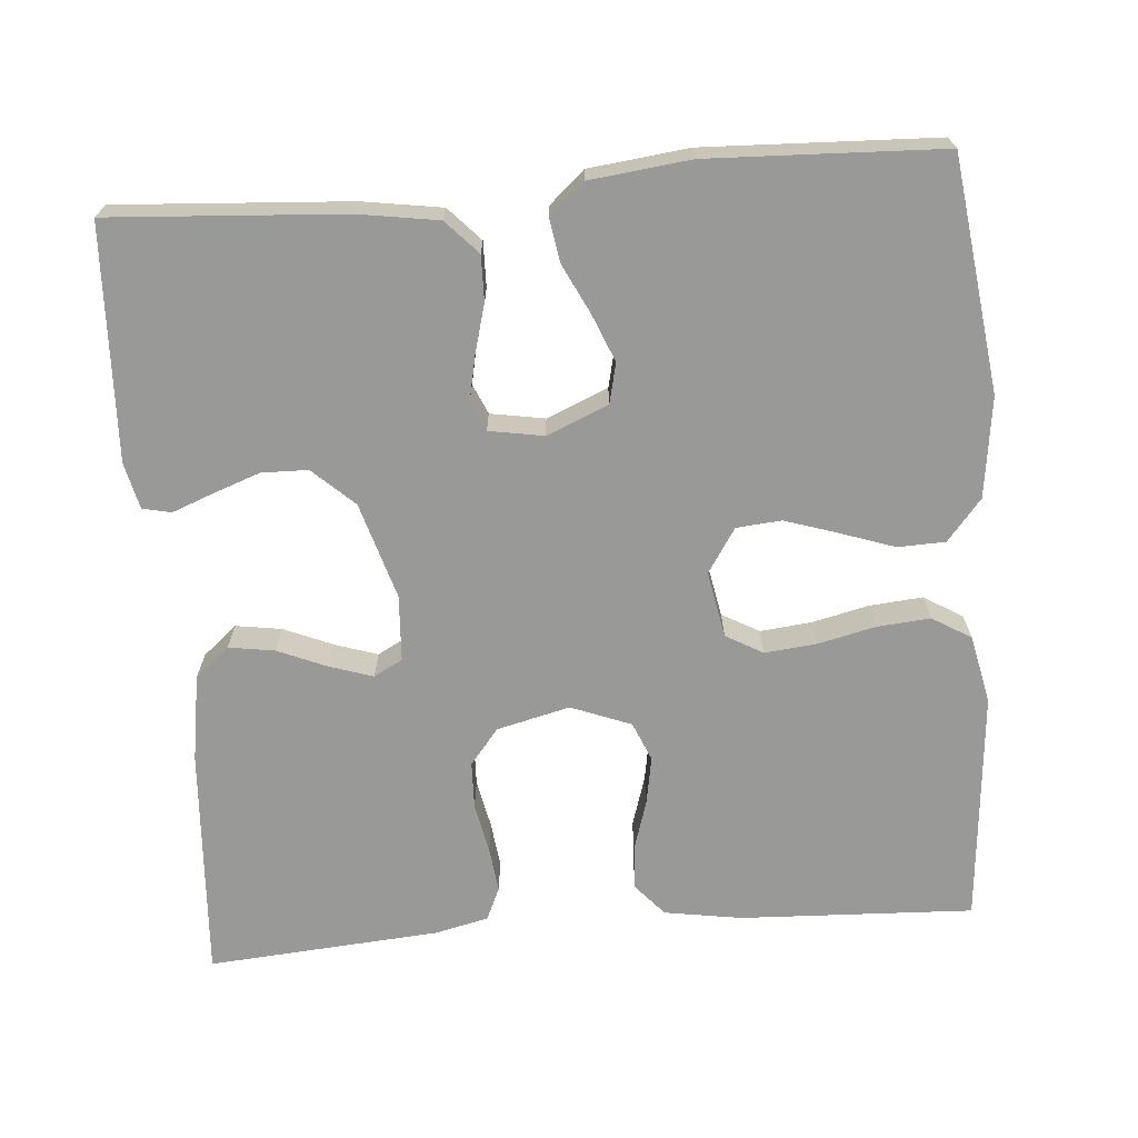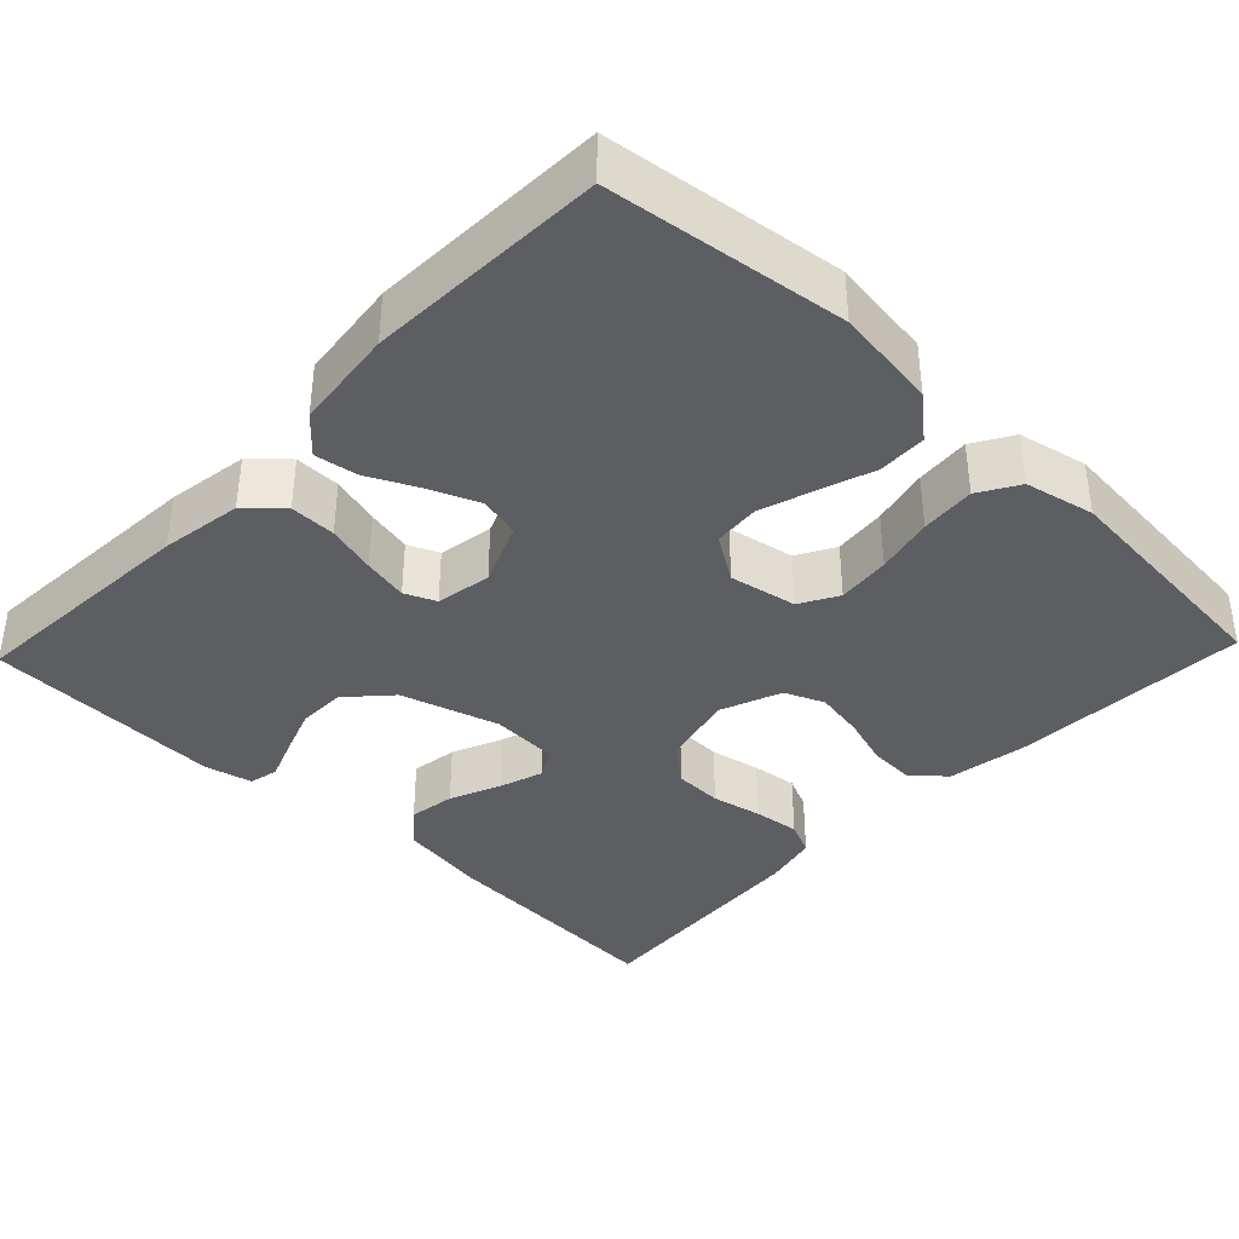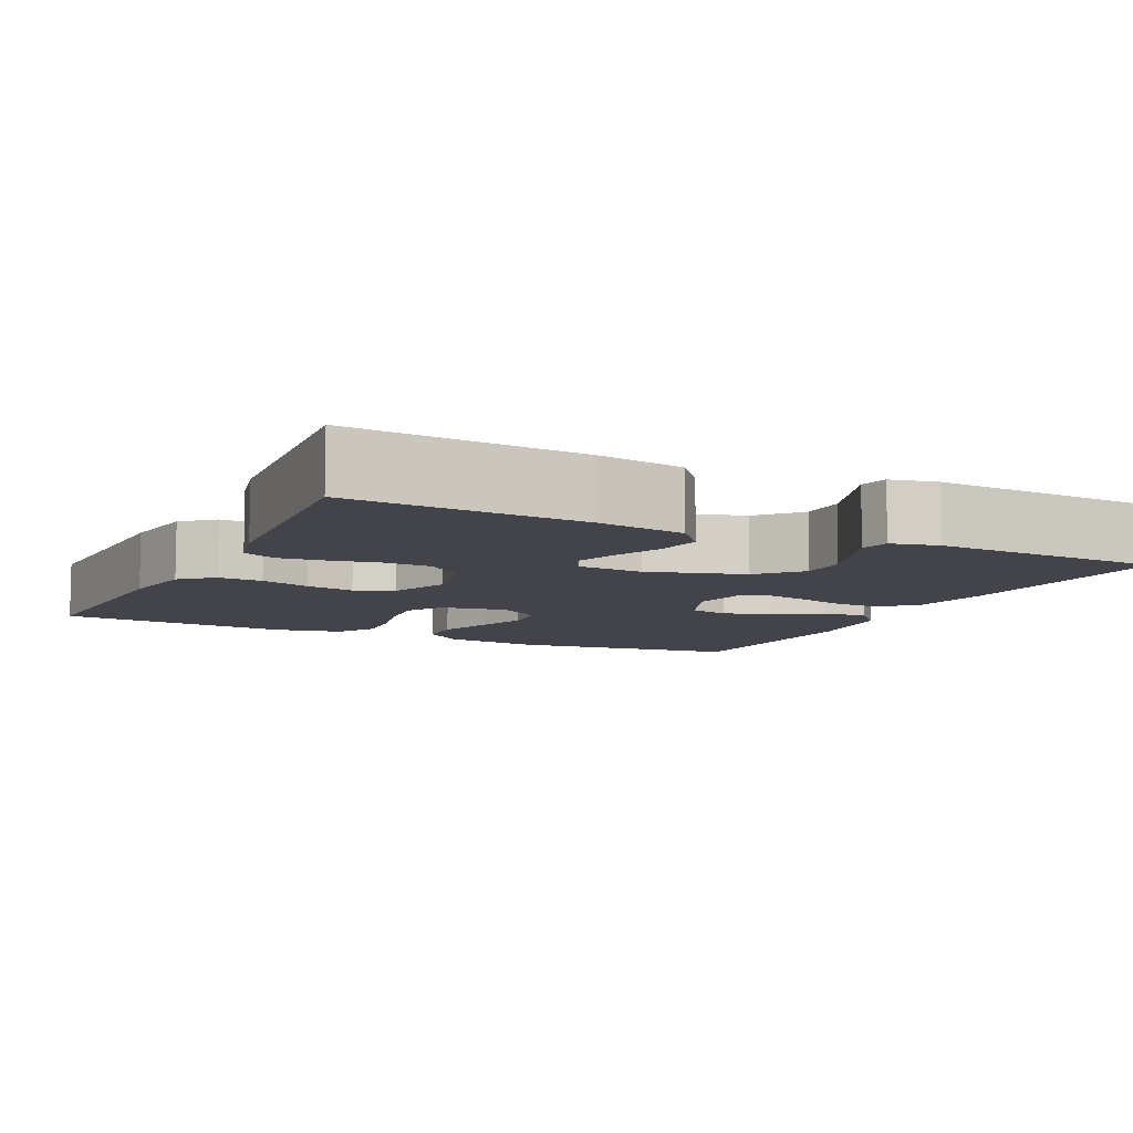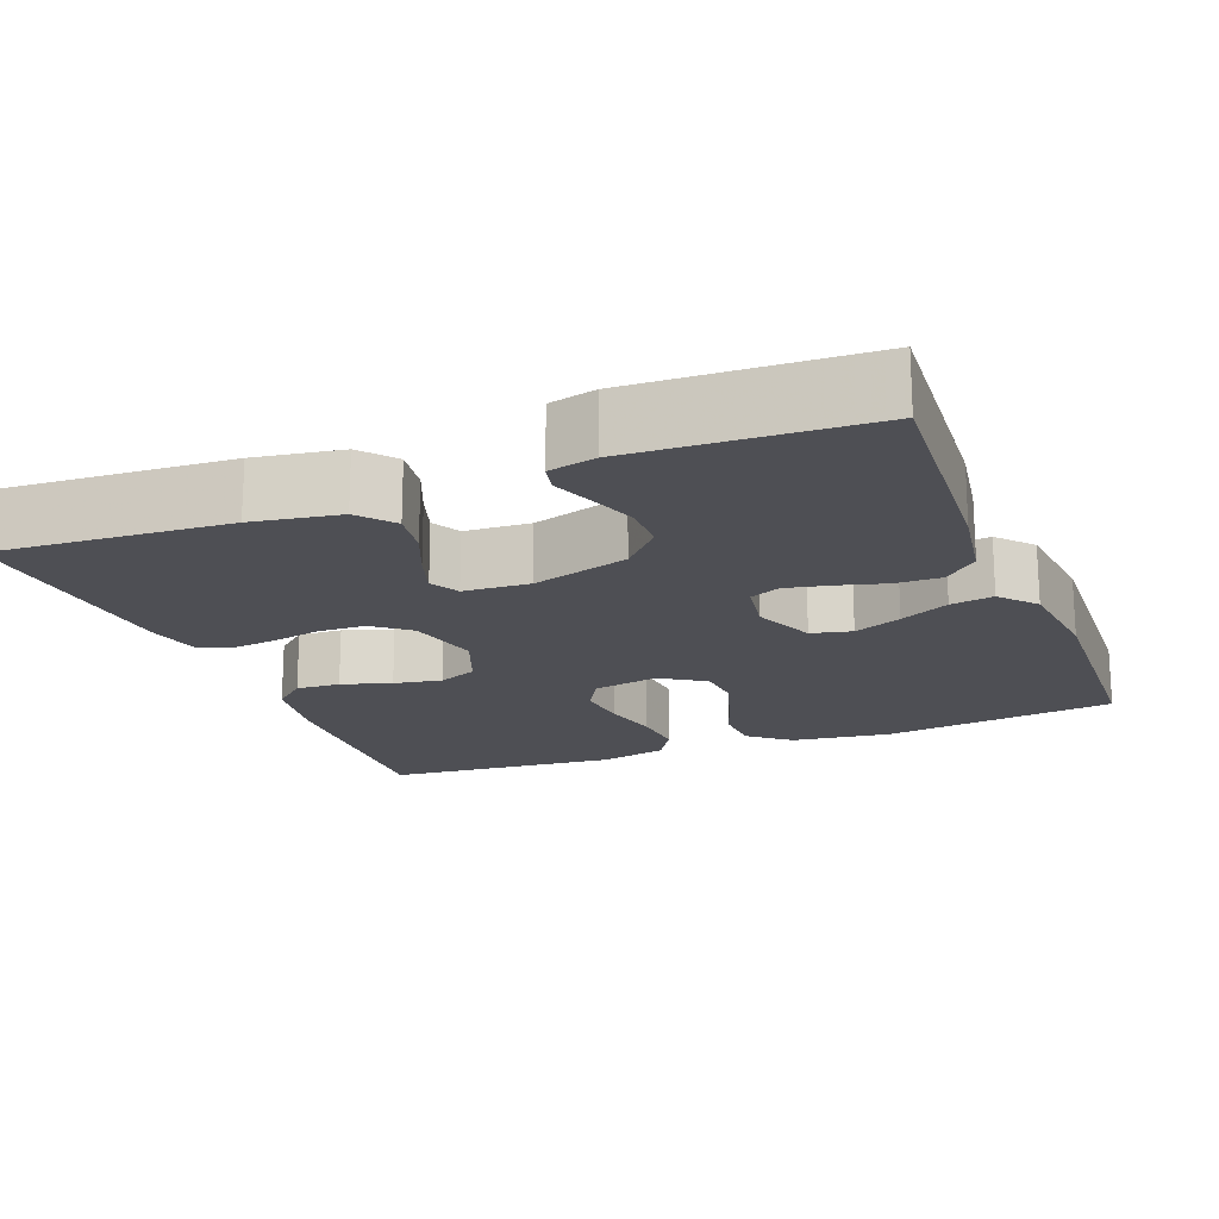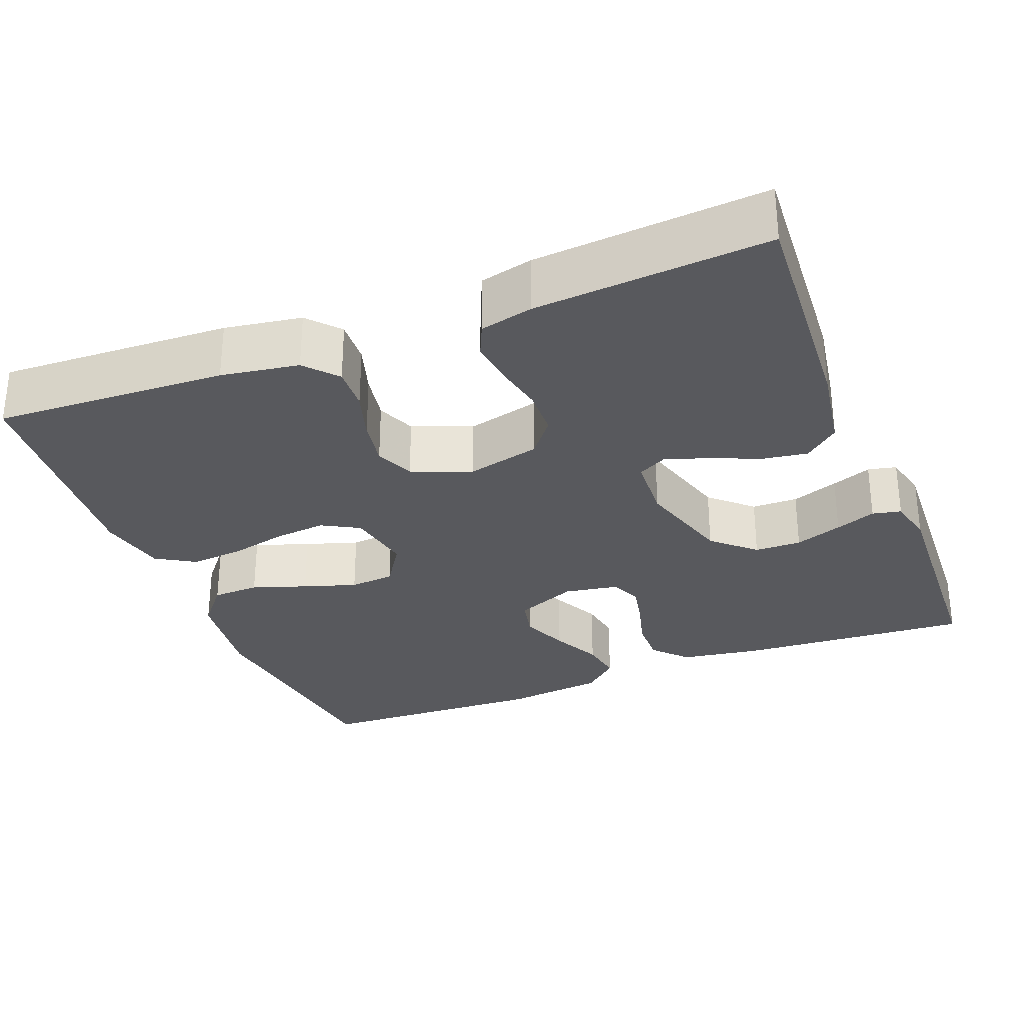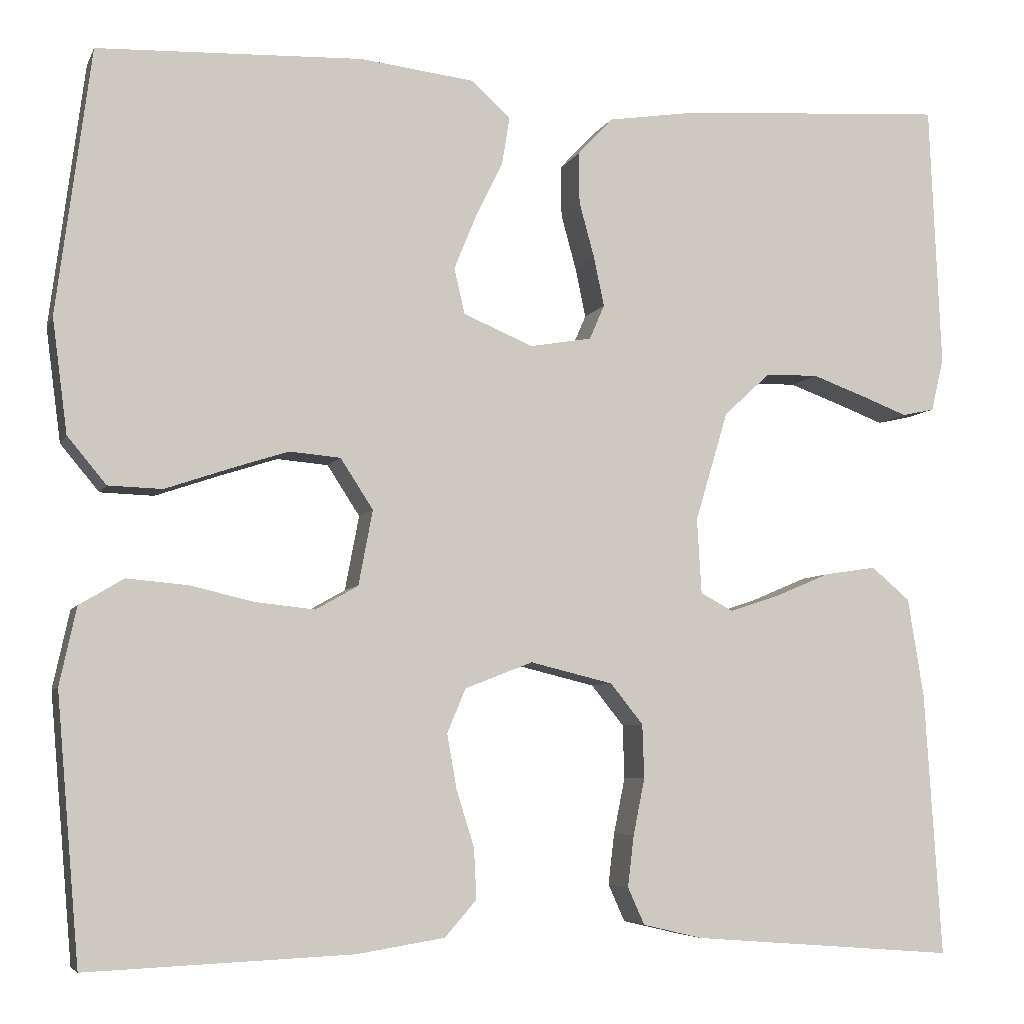
<metadata>
{"format":"obj","ext":"obj","renderer":"f3d","projection":"perspective","resolution":1024,"background":"white","views":[{"elev":-68.8,"azim":4.6,"up":"+Y"},{"elev":-38.0,"azim":46.3,"up":"+Y"},{"elev":-8.5,"azim":-116.0,"up":"+Y"},{"elev":-18.3,"azim":-68.7,"up":"+Y"},{"elev":-30.1,"azim":-158.6,"up":"+Y"},{"elev":-5.9,"azim":163.9,"up":"+Z"}]}
</metadata>
<code>
v 0.5 0.07 -0.5
v 0.2 0.07 -0.487
v 0.1 0.07 -0.471
v 0.064 0.07 -0.43
v 0.067 0.07 -0.373
v 0.087 0.07 -0.309
v 0.098 0.07 -0.247
v 0.077 0.07 -0.197
v 0 0.07 -0.167
v -0.094 0.07 -0.19
v -0.131 0.07 -0.236
v -0.133 0.07 -0.297
v -0.12 0.07 -0.361
v -0.113 0.07 -0.419
v -0.132 0.07 -0.461
v -0.2 0.07 -0.477
v -0.5 0.07 -0.5
v -0.481 0.07 -0.2
v -0.463 0.07 -0.088
v -0.419 0.07 -0.051
v -0.36 0.07 -0.06
v -0.296 0.07 -0.087
v -0.241 0.07 -0.105
v -0.204 0.07 -0.085
v -0.199 0.07 0
v -0.236 0.07 0.124
v -0.289 0.07 0.173
v -0.349 0.07 0.174
v -0.41 0.07 0.152
v -0.462 0.07 0.132
v -0.499 0.07 0.14
v -0.513 0.07 0.2
v -0.5 0.07 0.5
v -0.2 0.07 0.48
v -0.097 0.07 0.464
v -0.057 0.07 0.421
v -0.058 0.07 0.363
v -0.075 0.07 0.301
v -0.087 0.07 0.244
v -0.07 0.07 0.205
v 0 0.07 0.193
v 0.079 0.07 0.226
v 0.091 0.07 0.278
v 0.066 0.07 0.339
v 0.035 0.07 0.402
v 0.026 0.07 0.457
v 0.071 0.07 0.497
v 0.2 0.07 0.512
v 0.5 0.07 0.5
v 0.539 0.07 0.2
v 0.522 0.07 0.071
v 0.478 0.07 0.018
v 0.417 0.07 0.016
v 0.347 0.07 0.04
v 0.279 0.07 0.062
v 0.221 0.07 0.057
v 0.184 0.07 0
v 0.2 0.07 -0.085
v 0.248 0.07 -0.112
v 0.315 0.07 -0.105
v 0.388 0.07 -0.088
v 0.457 0.07 -0.082
v 0.507 0.07 -0.112
v 0.526 0.07 -0.2
v 0.5 0 -0.5
v 0.2 0 -0.487
v 0.1 0 -0.471
v 0.064 0 -0.43
v 0.067 0 -0.373
v 0.087 0 -0.309
v 0.098 0 -0.247
v 0.077 0 -0.197
v 0 0 -0.167
v -0.094 0 -0.19
v -0.131 0 -0.236
v -0.133 0 -0.297
v -0.12 0 -0.361
v -0.113 0 -0.419
v -0.132 0 -0.461
v -0.2 0 -0.477
v -0.5 0 -0.5
v -0.481 0 -0.2
v -0.463 0 -0.088
v -0.419 0 -0.051
v -0.36 0 -0.06
v -0.296 0 -0.087
v -0.241 0 -0.105
v -0.204 0 -0.085
v -0.199 0 0
v -0.236 0 0.124
v -0.289 0 0.173
v -0.349 0 0.174
v -0.41 0 0.152
v -0.462 0 0.132
v -0.499 0 0.14
v -0.513 0 0.2
v -0.5 0 0.5
v -0.2 0 0.48
v -0.097 0 0.464
v -0.057 0 0.421
v -0.058 0 0.363
v -0.075 0 0.301
v -0.087 0 0.244
v -0.07 0 0.205
v 0 0 0.193
v 0.079 0 0.226
v 0.091 0 0.278
v 0.066 0 0.339
v 0.035 0 0.402
v 0.026 0 0.457
v 0.071 0 0.497
v 0.2 0 0.512
v 0.5 0 0.5
v 0.539 0 0.2
v 0.522 0 0.071
v 0.478 0 0.018
v 0.417 0 0.016
v 0.347 0 0.04
v 0.279 0 0.062
v 0.221 0 0.057
v 0.184 0 0
v 0.2 0 -0.085
v 0.248 0 -0.112
v 0.315 0 -0.105
v 0.388 0 -0.088
v 0.457 0 -0.082
v 0.507 0 -0.112
v 0.526 0 -0.2
f 4 5 6
f 3 4 6
f 2 3 6
f 1 2 6
f 64 1 6
f 63 64 6
f 62 63 6
f 61 62 6
f 60 61 6
f 59 60 6 7
f 58 59 7 8
f 57 58 8 9
f 56 57 9 10
f 52 53 54
f 51 52 54
f 50 51 54
f 49 50 54
f 48 49 54
f 47 48 54
f 46 47 54
f 45 46 54
f 44 45 54
f 43 44 54 55
f 42 43 55 56
f 36 37 38
f 35 36 38
f 34 35 38
f 33 34 38
f 32 33 38
f 31 32 38
f 30 31 38
f 29 30 38
f 28 29 38
f 27 28 38 39
f 26 27 39 40
f 20 21 22
f 19 20 22
f 18 19 22
f 17 18 22
f 16 17 22
f 15 16 22
f 14 15 22
f 13 14 22
f 12 13 22
f 11 12 22 23
f 10 11 23 24
f 10 24 25
f 56 10 25
f 42 56 25
f 41 42 25
f 25 26 40 41
f 70 69 68
f 70 68 67
f 70 67 66
f 70 66 65
f 70 65 128
f 70 128 127
f 70 127 126
f 70 126 125
f 70 125 124
f 71 70 124 123
f 72 71 123 122
f 73 72 122 121
f 74 73 121 120
f 118 117 116
f 118 116 115
f 118 115 114
f 118 114 113
f 118 113 112
f 118 112 111
f 118 111 110
f 118 110 109
f 118 109 108
f 119 118 108 107
f 120 119 107 106
f 102 101 100
f 102 100 99
f 102 99 98
f 102 98 97
f 102 97 96
f 102 96 95
f 102 95 94
f 102 94 93
f 102 93 92
f 103 102 92 91
f 104 103 91 90
f 86 85 84
f 86 84 83
f 86 83 82
f 86 82 81
f 86 81 80
f 86 80 79
f 86 79 78
f 86 78 77
f 86 77 76
f 87 86 76 75
f 88 87 75 74
f 89 88 74
f 89 74 120
f 89 120 106
f 89 106 105
f 105 104 90 89
f 1 65 66 2
f 2 66 67 3
f 3 67 68 4
f 4 68 69 5
f 5 69 70 6
f 6 70 71 7
f 7 71 72 8
f 8 72 73 9
f 9 73 74 10
f 10 74 75 11
f 11 75 76 12
f 12 76 77 13
f 13 77 78 14
f 14 78 79 15
f 15 79 80 16
f 16 80 81 17
f 17 81 82 18
f 18 82 83 19
f 19 83 84 20
f 20 84 85 21
f 21 85 86 22
f 22 86 87 23
f 23 87 88 24
f 24 88 89 25
f 25 89 90 26
f 26 90 91 27
f 27 91 92 28
f 28 92 93 29
f 29 93 94 30
f 30 94 95 31
f 31 95 96 32
f 32 96 97 33
f 33 97 98 34
f 34 98 99 35
f 35 99 100 36
f 36 100 101 37
f 37 101 102 38
f 38 102 103 39
f 39 103 104 40
f 40 104 105 41
f 41 105 106 42
f 42 106 107 43
f 43 107 108 44
f 44 108 109 45
f 45 109 110 46
f 46 110 111 47
f 47 111 112 48
f 48 112 113 49
f 49 113 114 50
f 50 114 115 51
f 51 115 116 52
f 52 116 117 53
f 53 117 118 54
f 54 118 119 55
f 55 119 120 56
f 56 120 121 57
f 57 121 122 58
f 58 122 123 59
f 59 123 124 60
f 60 124 125 61
f 61 125 126 62
f 62 126 127 63
f 63 127 128 64
f 64 128 65 1

</code>
